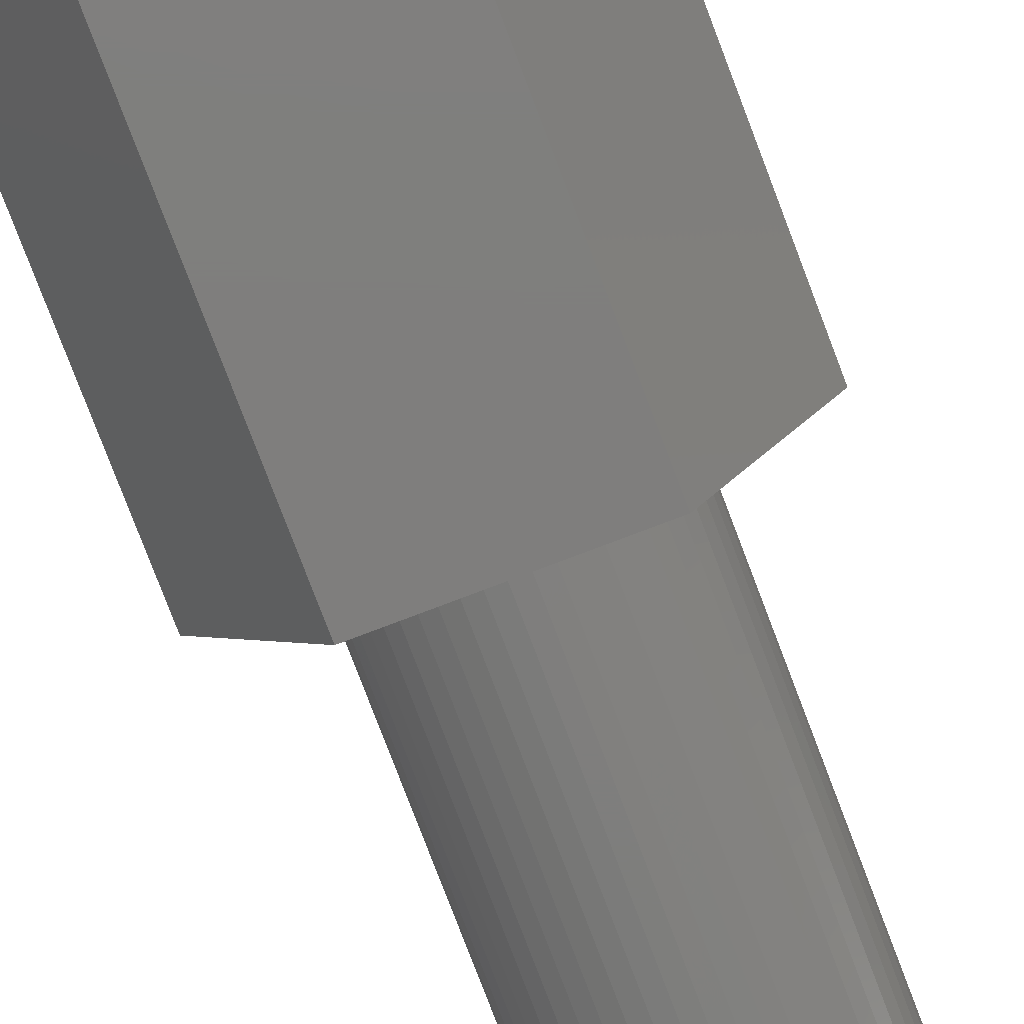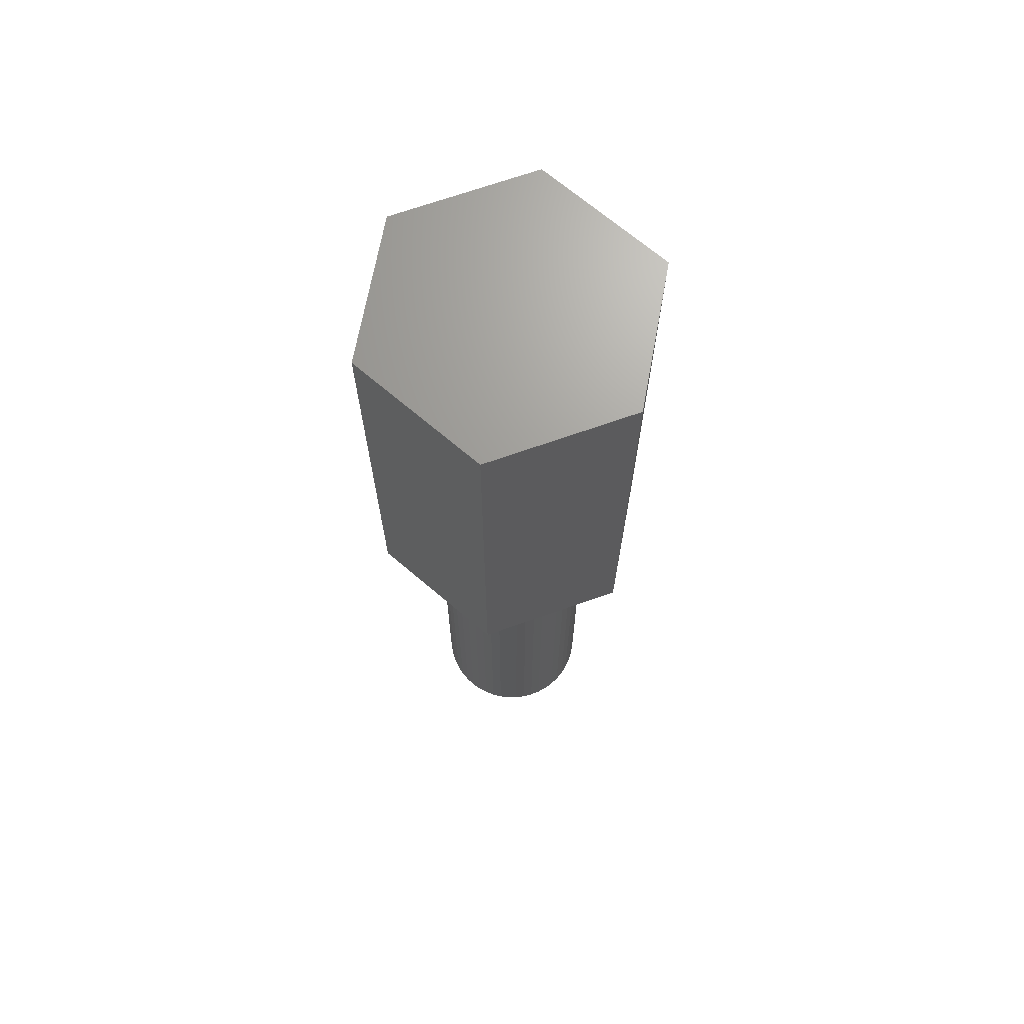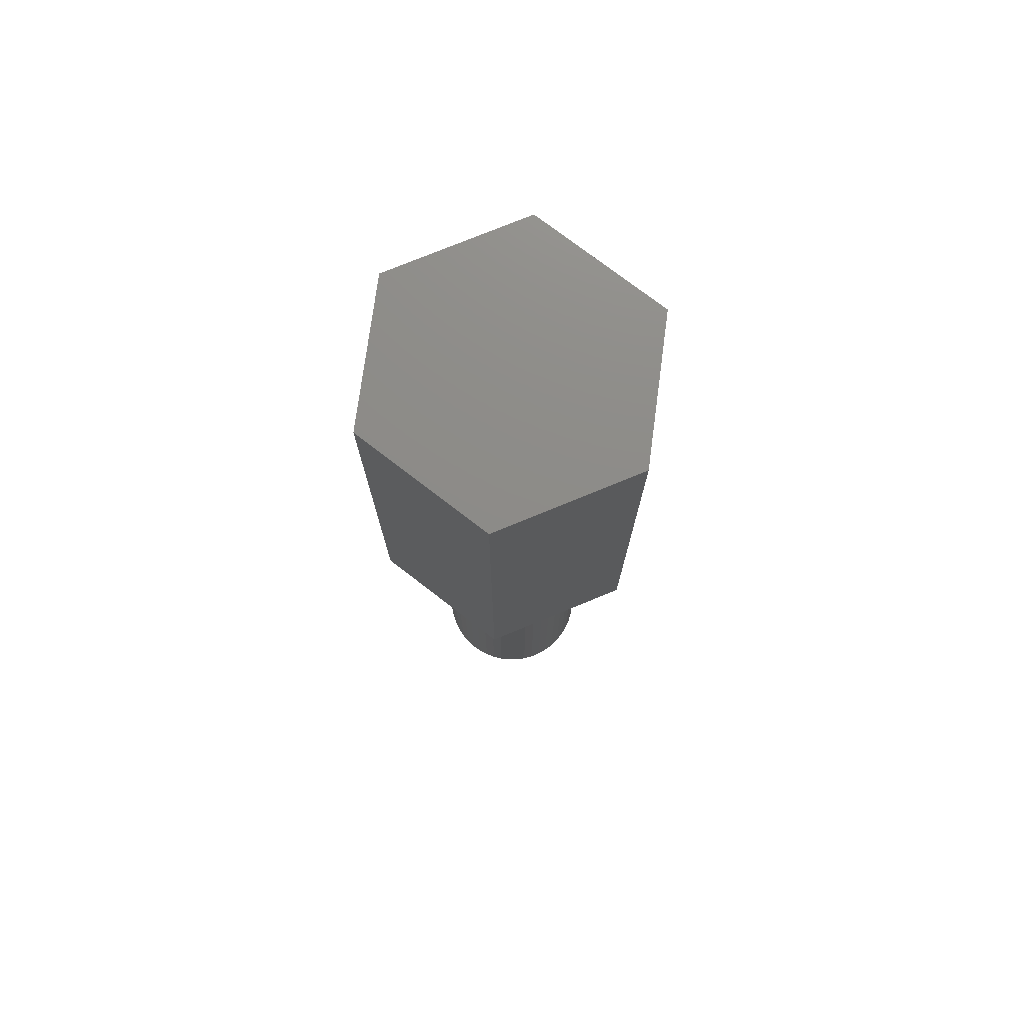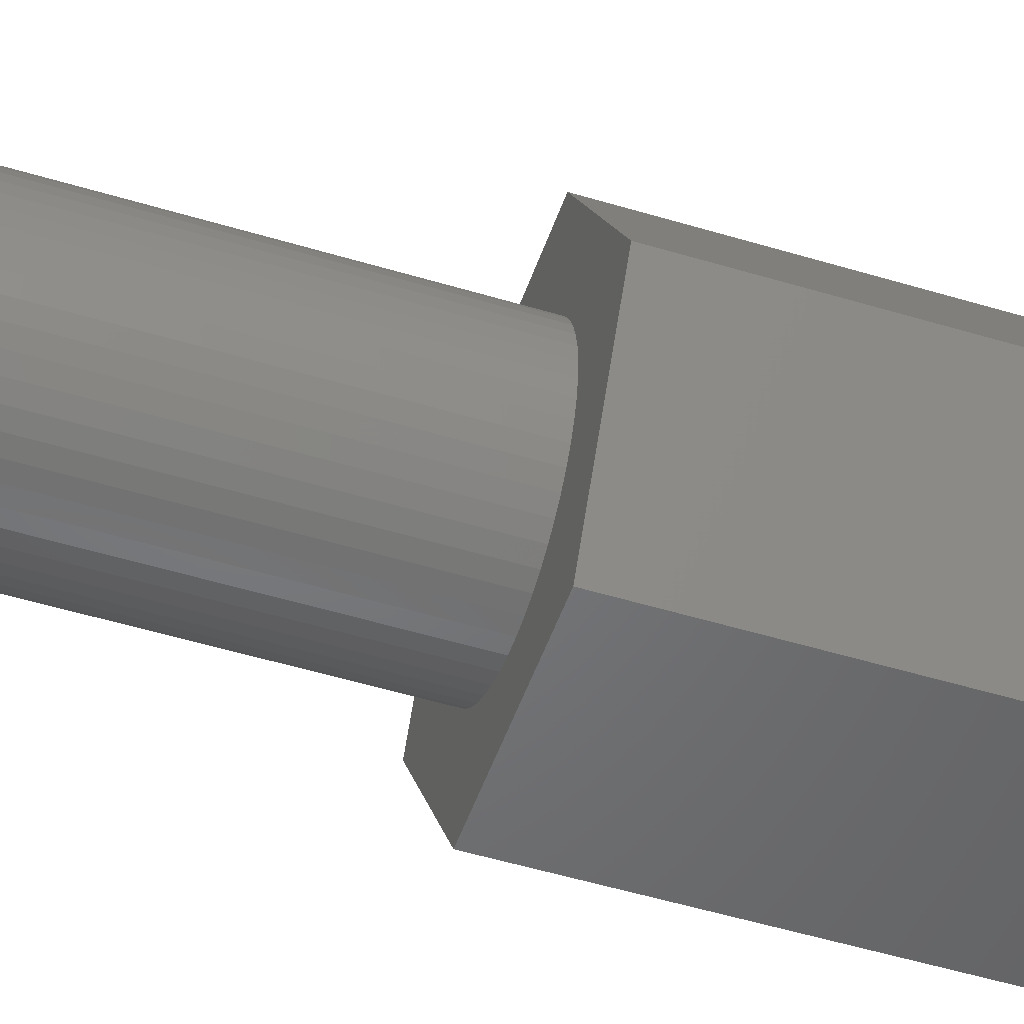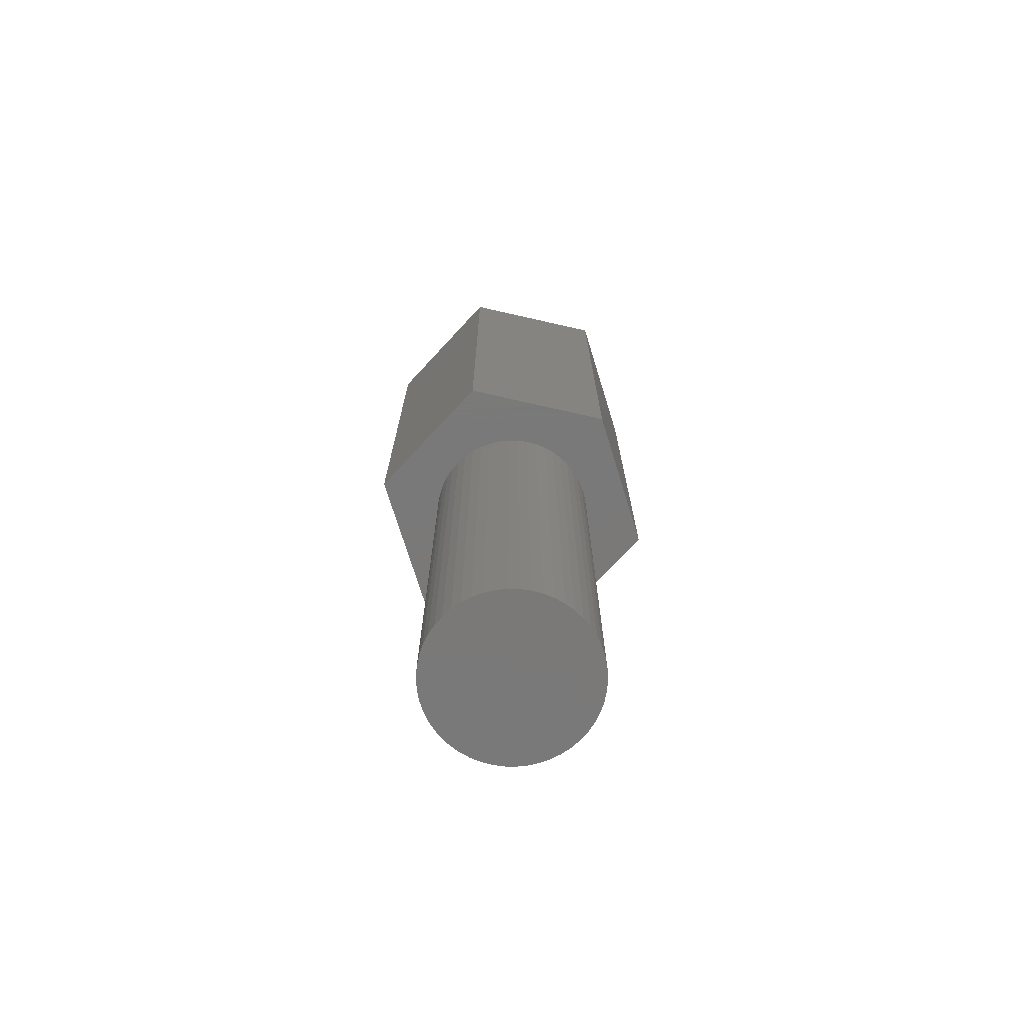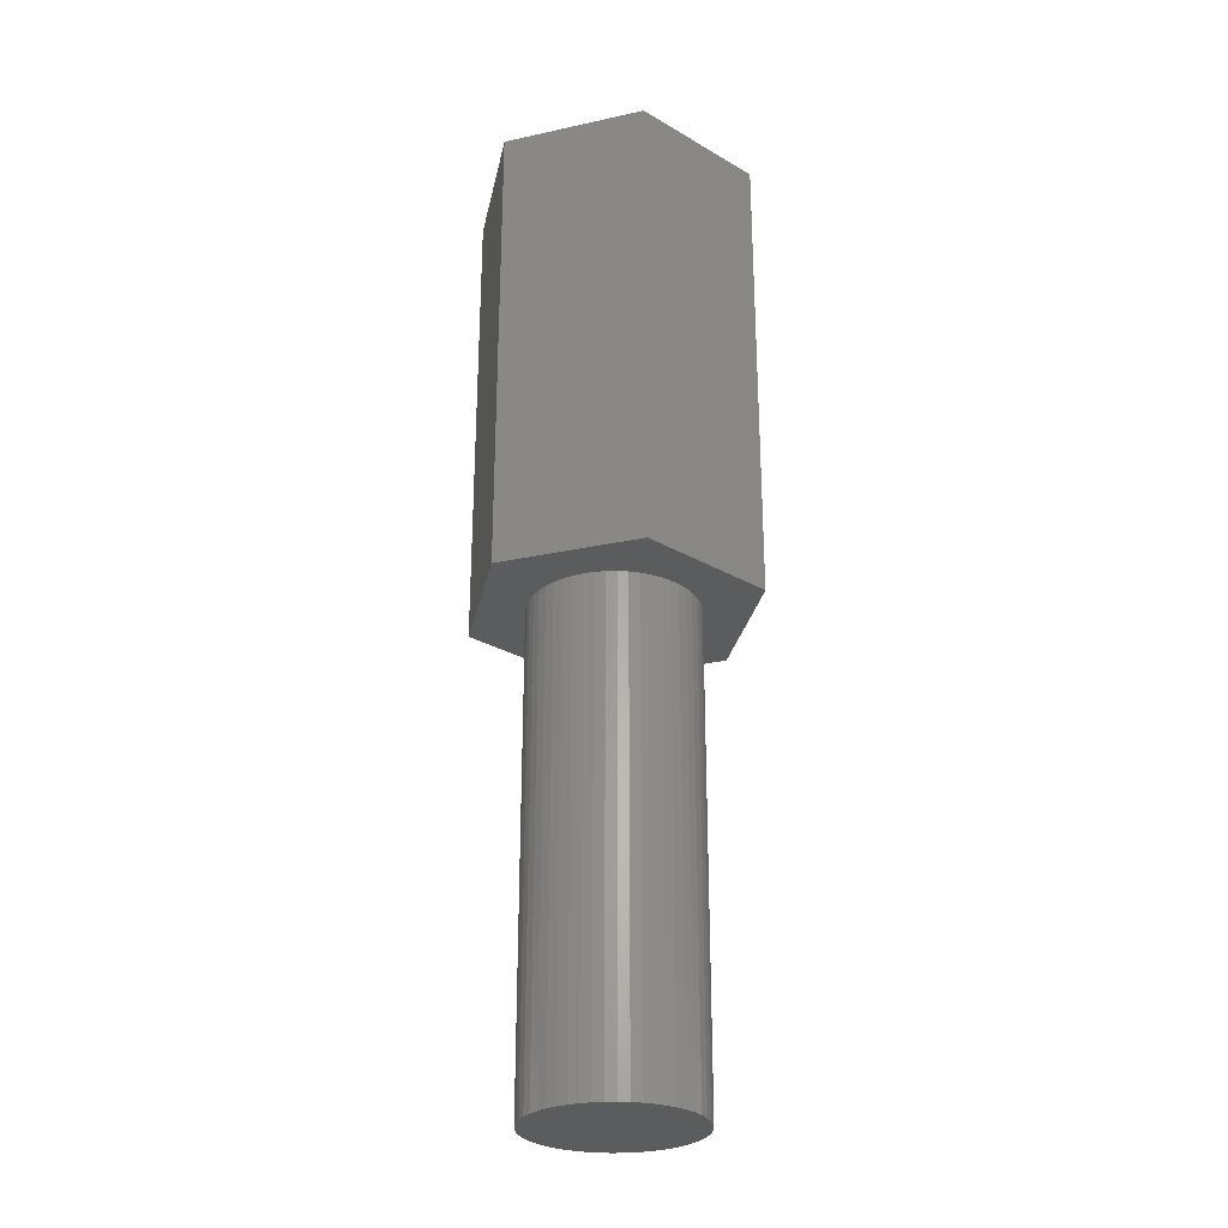
<metadata>
{"format":"stl","ext":"stl","renderer":"f3d","projection":"perspective","resolution":1024,"background":"white","views":[{"elev":-78.2,"azim":20.8,"up":"+Y"},{"elev":68.9,"azim":100.5,"up":"+Z"},{"elev":75.4,"azim":157.6,"up":"+Z"},{"elev":-50.0,"azim":-108.6,"up":"+Y"},{"elev":-72.6,"azim":-72.8,"up":"+Z"},{"elev":-27.9,"azim":-41.5,"up":"+Z"}]}
</metadata>
<code>
# stl→obj: 112 verts, 220 faces
v -4.847 0 0
v -2.423 4.197 16
v -2.423 4.197 0
v -4.847 0 16
v 2.423 4.197 0
v 2.423 4.197 16
v 4.847 0 0
v 2.728 -0.3447 0
v 2.75 0 0
v 2.664 -0.6839 0
v 2.557 -1.012 0
v 2.41 -1.325 0
v 2.423 -4.197 0
v 2.225 -1.616 0
v 2.005 -1.883 0
v 1.753 -2.119 0
v 1.474 -2.322 0
v 1.171 -2.488 0
v 0.8498 -2.615 0
v 0.5153 -2.701 0
v 0.1727 -2.745 0
v -0.1727 -2.745 0
v -2.423 -4.197 0
v -0.5153 -2.701 0
v -0.8498 -2.615 0
v -1.171 -2.488 0
v -1.474 -2.322 0
v -1.753 -2.119 0
v -2.005 -1.883 0
v -2.225 -1.616 0
v -2.41 -1.325 0
v -2.557 -1.012 0
v -2.664 -0.6839 0
v -2.728 -0.3447 0
v -2.75 0 0
v 2.728 0.3447 0
v 2.664 0.6839 0
v 2.557 1.012 0
v 2.41 1.325 0
v 2.225 1.616 0
v 2.005 1.883 0
v 1.753 2.119 0
v 1.474 2.322 0
v 1.171 2.488 0
v 0.8498 2.615 0
v 0.5153 2.701 0
v 0.1727 2.745 0
v -0.1727 2.745 0
v -0.5153 2.701 0
v -0.8498 2.615 0
v -1.171 2.488 0
v -1.474 2.322 0
v -1.753 2.119 0
v -2.005 1.883 0
v -2.225 1.616 0
v -2.41 1.325 0
v -2.557 1.012 0
v -2.664 0.6839 0
v -2.728 0.3447 0
v 4.847 0 16
v 2.423 -4.197 16
v -2.423 -4.197 16
v 2.728 0.3447 -16
v 2.75 0 -16
v -2.75 0 -16
v -2.728 0.3447 -16
v 0.1727 2.745 -16
v -0.1727 2.745 -16
v 2.005 1.883 -16
v 1.753 2.119 -16
v -1.753 2.119 -16
v -2.005 1.883 -16
v -0.8498 2.615 -16
v -1.171 2.488 -16
v 2.41 1.325 -16
v 2.557 1.012 -16
v 1.171 2.488 -16
v 0.8498 2.615 -16
v 1.474 2.322 -16
v -2.41 1.325 -16
v -2.225 1.616 -16
v -2.664 0.6839 -16
v -1.474 2.322 -16
v -0.5153 2.701 -16
v 2.225 -1.616 -16
v 2.005 -1.883 -16
v -0.8498 -2.615 -16
v -0.5153 -2.701 -16
v 0.1727 -2.745 -16
v 0.5153 -2.701 -16
v 2.664 0.6839 -16
v 2.225 1.616 -16
v 0.5153 2.701 -16
v -2.557 1.012 -16
v 2.728 -0.3447 -16
v 1.171 -2.488 -16
v 1.474 -2.322 -16
v -2.728 -0.3447 -16
v -2.557 -1.012 -16
v -2.664 -0.6839 -16
v 0.8498 -2.615 -16
v 2.664 -0.6839 -16
v 2.557 -1.012 -16
v 2.41 -1.325 -16
v -0.1727 -2.745 -16
v -1.171 -2.488 -16
v -2.005 -1.883 -16
v -2.225 -1.616 -16
v -2.41 -1.325 -16
v 1.753 -2.119 -16
v -1.474 -2.322 -16
v -1.753 -2.119 -16
f 1 2 3
f 2 1 4
f 5 2 6
f 2 5 3
f 7 8 9
f 7 10 8
f 7 11 10
f 12 7 13
f 7 12 11
f 13 14 12
f 13 15 14
f 13 16 15
f 13 17 16
f 13 18 17
f 13 19 18
f 13 20 19
f 13 21 20
f 13 22 21
f 23 22 13
f 22 23 24
f 24 23 25
f 25 23 26
f 23 27 26
f 23 28 27
f 23 29 28
f 23 30 29
f 23 31 30
f 1 31 23
f 31 1 32
f 32 1 33
f 34 1 35
f 33 1 34
f 36 7 9
f 37 7 36
f 38 7 37
f 39 7 38
f 7 39 5
f 40 5 39
f 41 5 40
f 42 5 41
f 43 5 42
f 44 5 43
f 45 5 44
f 46 5 45
f 47 5 46
f 48 5 47
f 3 48 49
f 3 49 50
f 3 50 51
f 48 3 5
f 52 3 51
f 53 3 52
f 54 3 53
f 55 3 54
f 56 3 55
f 1 56 57
f 1 57 58
f 1 58 59
f 56 1 3
f 1 59 35
f 60 5 6
f 5 60 7
f 61 7 60
f 7 61 13
f 6 61 60
f 2 61 6
f 2 62 61
f 62 2 4
f 23 61 62
f 61 23 13
f 23 4 1
f 4 23 62
f 9 63 36
f 63 9 64
f 65 59 66
f 59 65 35
f 67 48 47
f 48 67 68
f 69 42 41
f 42 69 70
f 71 54 53
f 54 71 72
f 73 51 50
f 51 73 74
f 38 75 39
f 75 38 76
f 77 45 44
f 45 77 78
f 70 43 42
f 43 70 79
f 80 55 81
f 55 80 56
f 81 54 72
f 54 81 55
f 66 58 82
f 58 66 59
f 74 52 51
f 52 74 83
f 68 49 48
f 49 68 84
f 15 85 14
f 85 15 86
f 87 24 25
f 24 87 88
f 89 20 21
f 20 89 90
f 37 76 38
f 76 37 91
f 36 91 37
f 91 36 63
f 40 69 41
f 69 40 92
f 39 92 40
f 92 39 75
f 78 46 45
f 46 78 93
f 93 47 46
f 47 93 67
f 94 56 80
f 56 94 57
f 84 50 49
f 50 84 73
f 8 64 9
f 64 8 95
f 96 17 18
f 17 96 97
f 98 35 65
f 35 98 34
f 99 33 100
f 33 99 32
f 101 18 19
f 18 101 96
f 90 19 20
f 19 90 101
f 79 44 43
f 44 79 77
f 82 57 94
f 57 82 58
f 83 53 52
f 53 83 71
f 11 102 10
f 102 11 103
f 10 95 8
f 95 10 102
f 12 103 11
f 103 12 104
f 14 104 12
f 104 14 85
f 105 21 22
f 21 105 89
f 106 25 26
f 25 106 87
f 107 30 108
f 30 107 29
f 109 32 99
f 32 109 31
f 100 34 98
f 34 100 33
f 95 63 64
f 102 63 95
f 102 91 63
f 103 91 102
f 103 76 91
f 104 76 103
f 104 75 76
f 85 75 104
f 85 92 75
f 86 92 85
f 86 69 92
f 110 69 86
f 110 70 69
f 97 70 110
f 97 79 70
f 96 79 97
f 96 77 79
f 101 77 96
f 101 78 77
f 90 78 101
f 90 93 78
f 89 93 90
f 89 67 93
f 105 67 89
f 105 68 67
f 88 68 105
f 88 84 68
f 87 84 88
f 87 73 84
f 106 73 87
f 106 74 73
f 111 74 106
f 111 83 74
f 112 83 111
f 112 71 83
f 107 71 112
f 107 72 71
f 108 72 107
f 108 81 72
f 109 81 108
f 109 80 81
f 99 80 109
f 99 94 80
f 100 94 99
f 100 82 94
f 98 82 100
f 98 66 82
f 66 98 65
f 97 16 17
f 16 97 110
f 110 15 16
f 15 110 86
f 88 22 24
f 22 88 105
f 111 26 27
f 26 111 106
f 108 31 109
f 31 108 30
f 107 28 29
f 28 107 112
f 112 27 28
f 27 112 111

</code>
